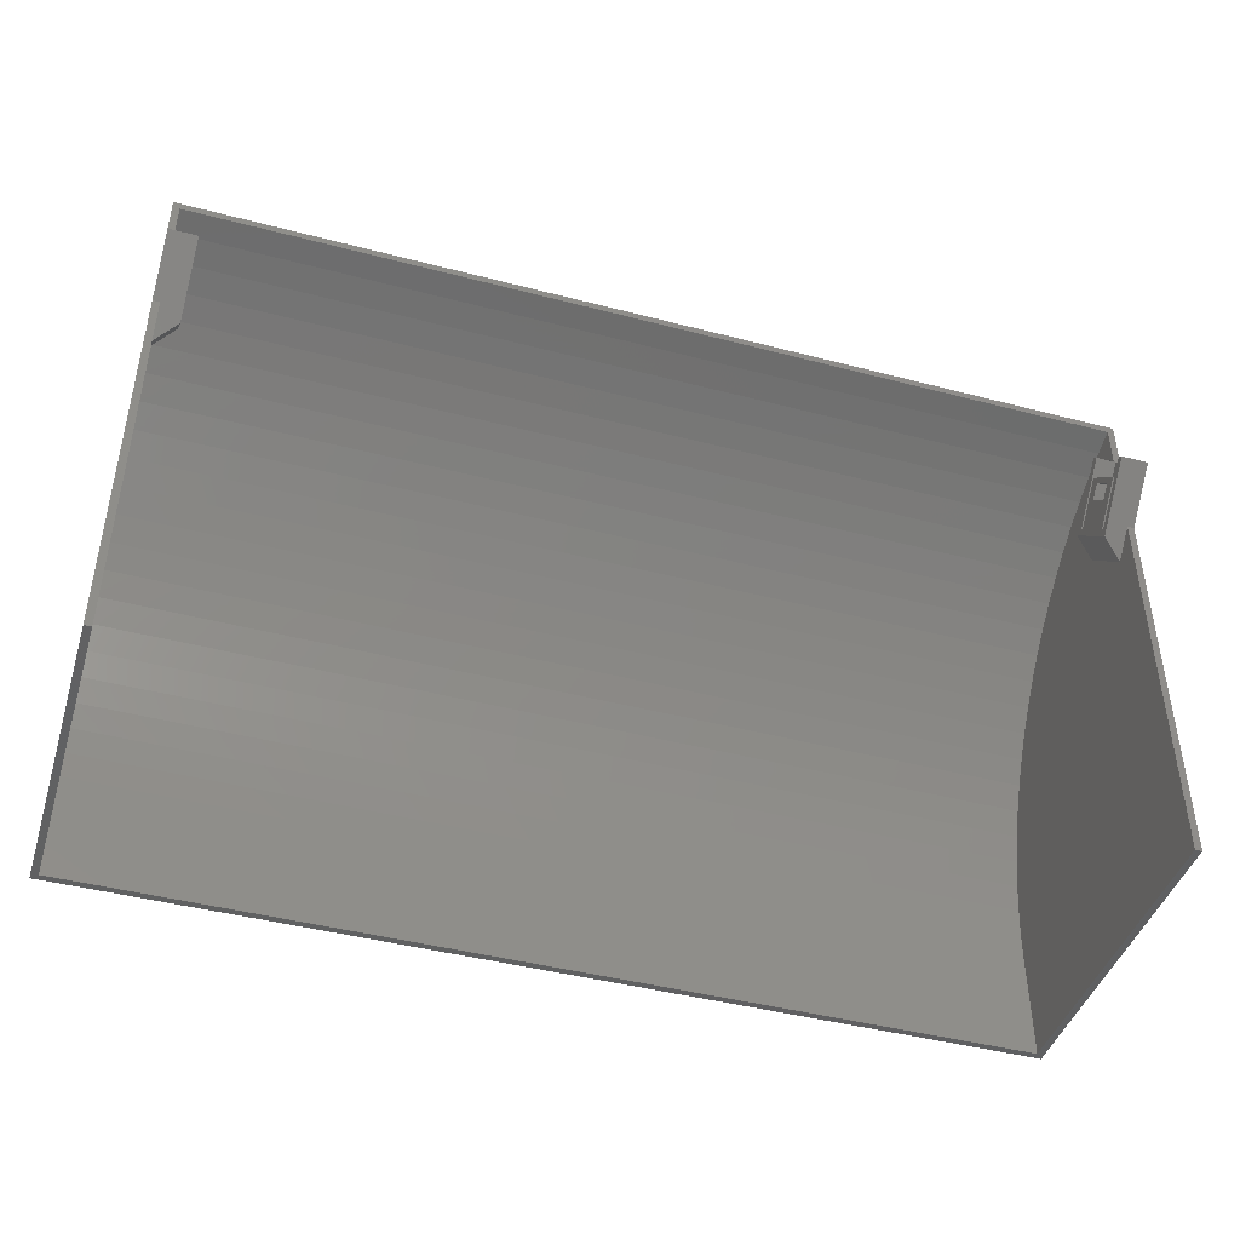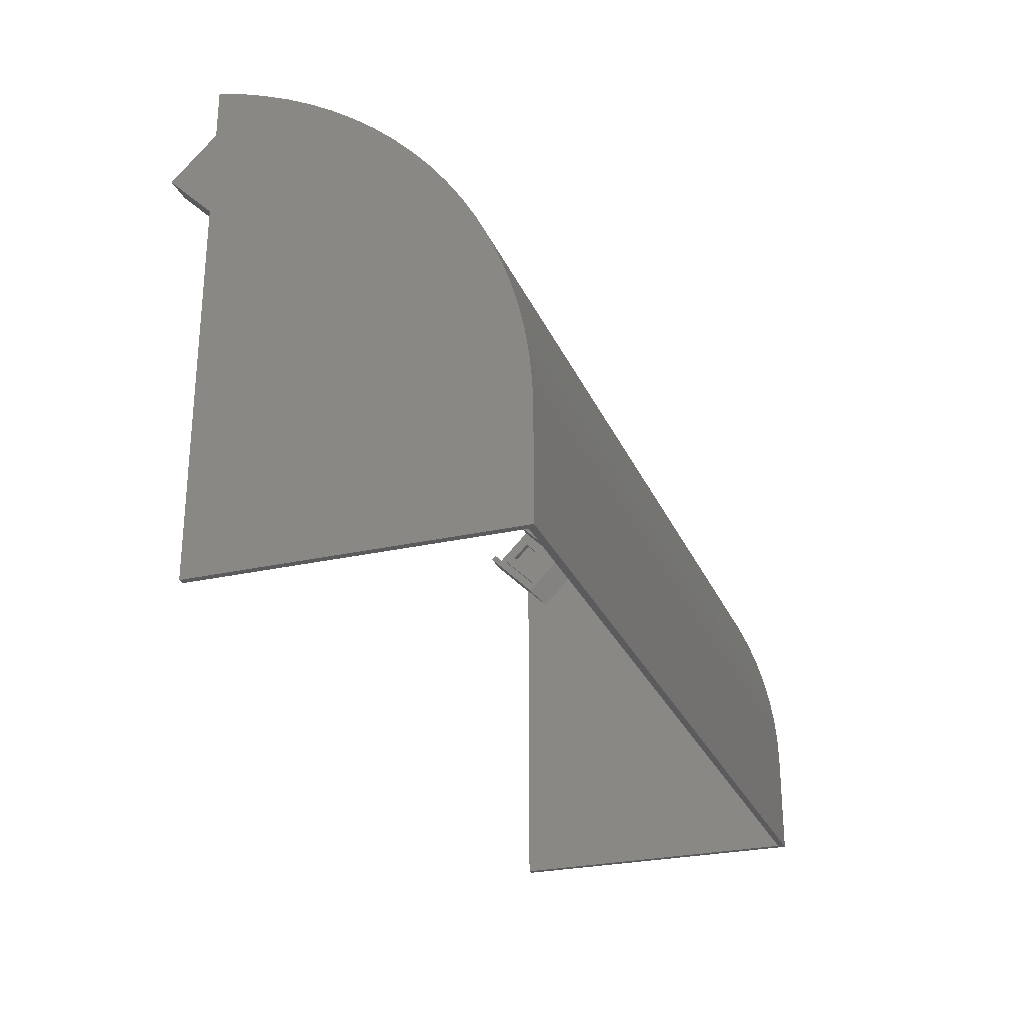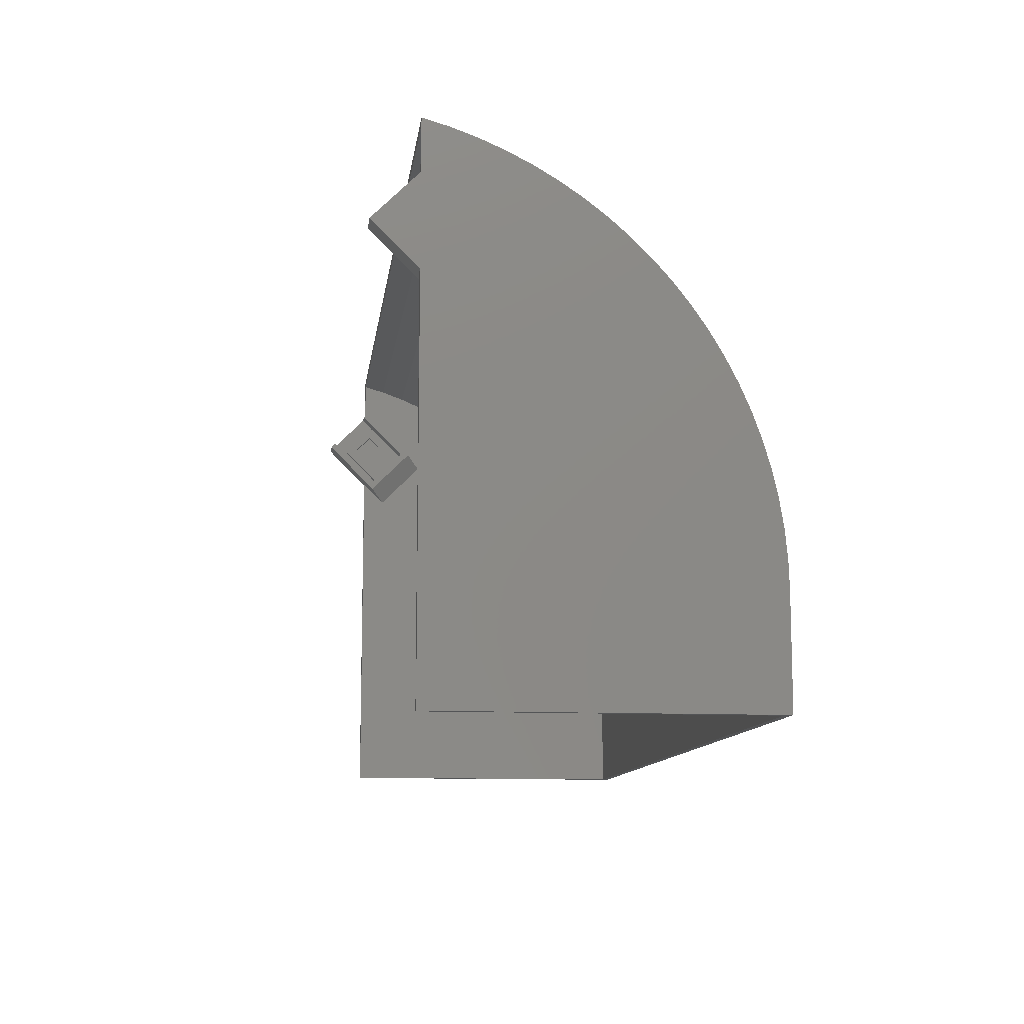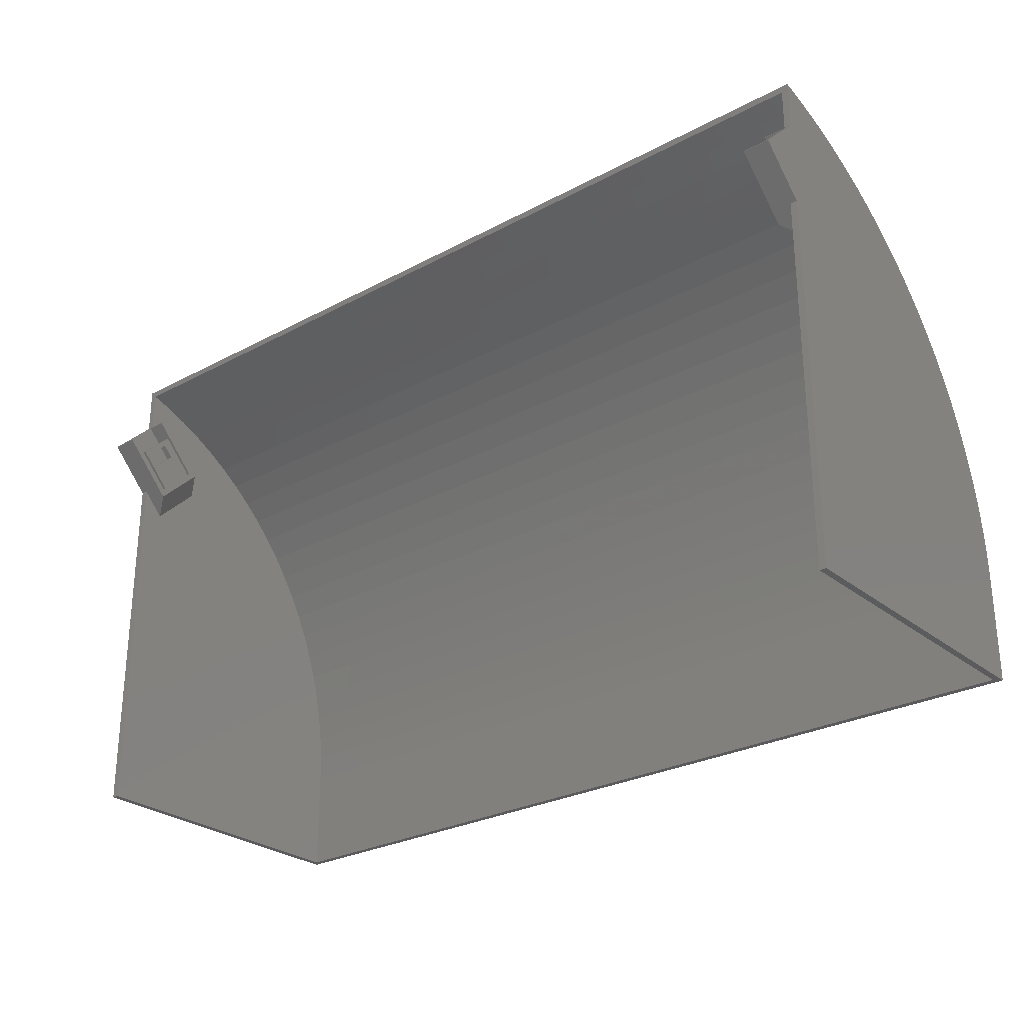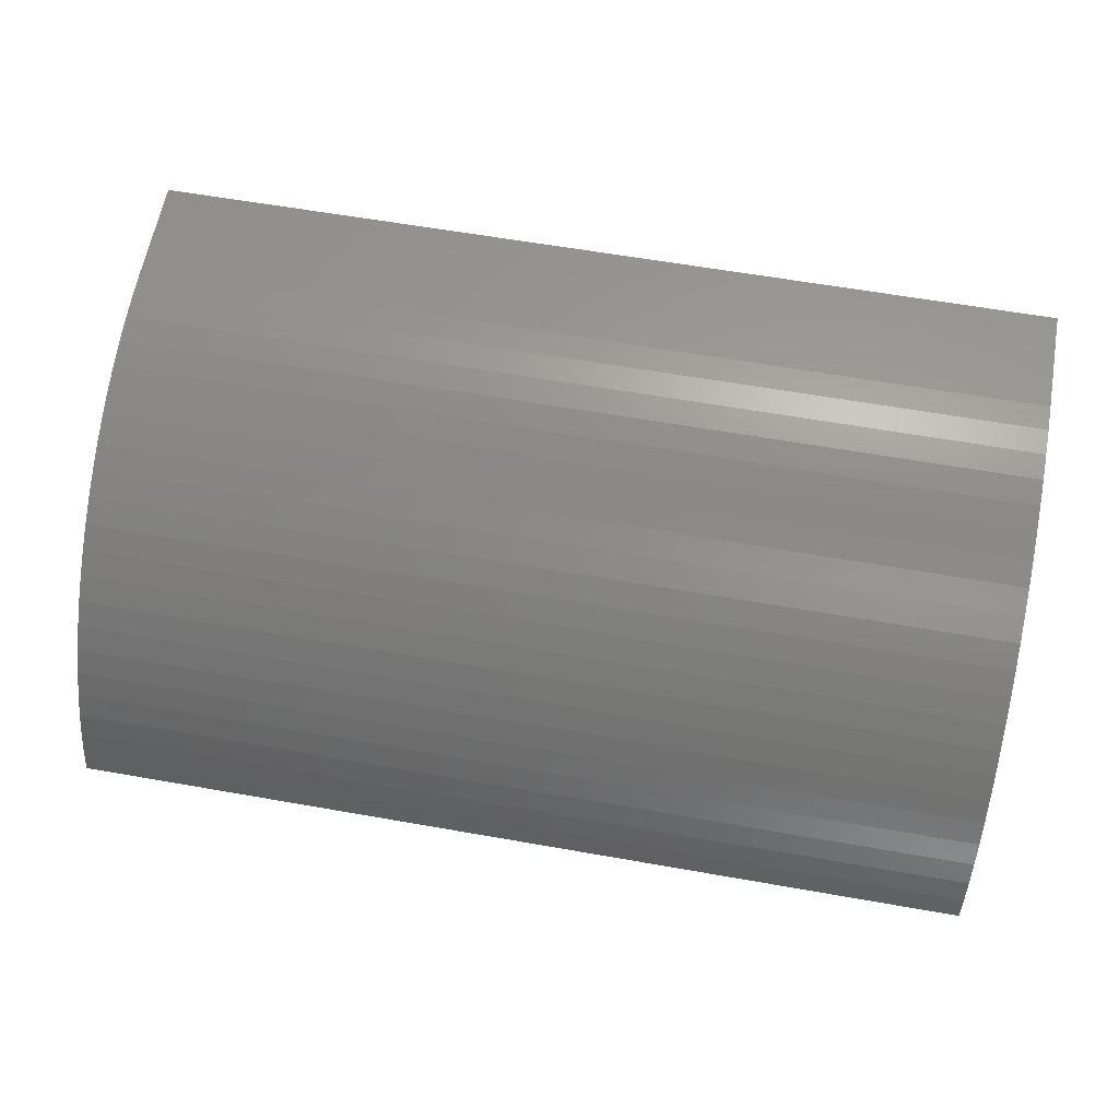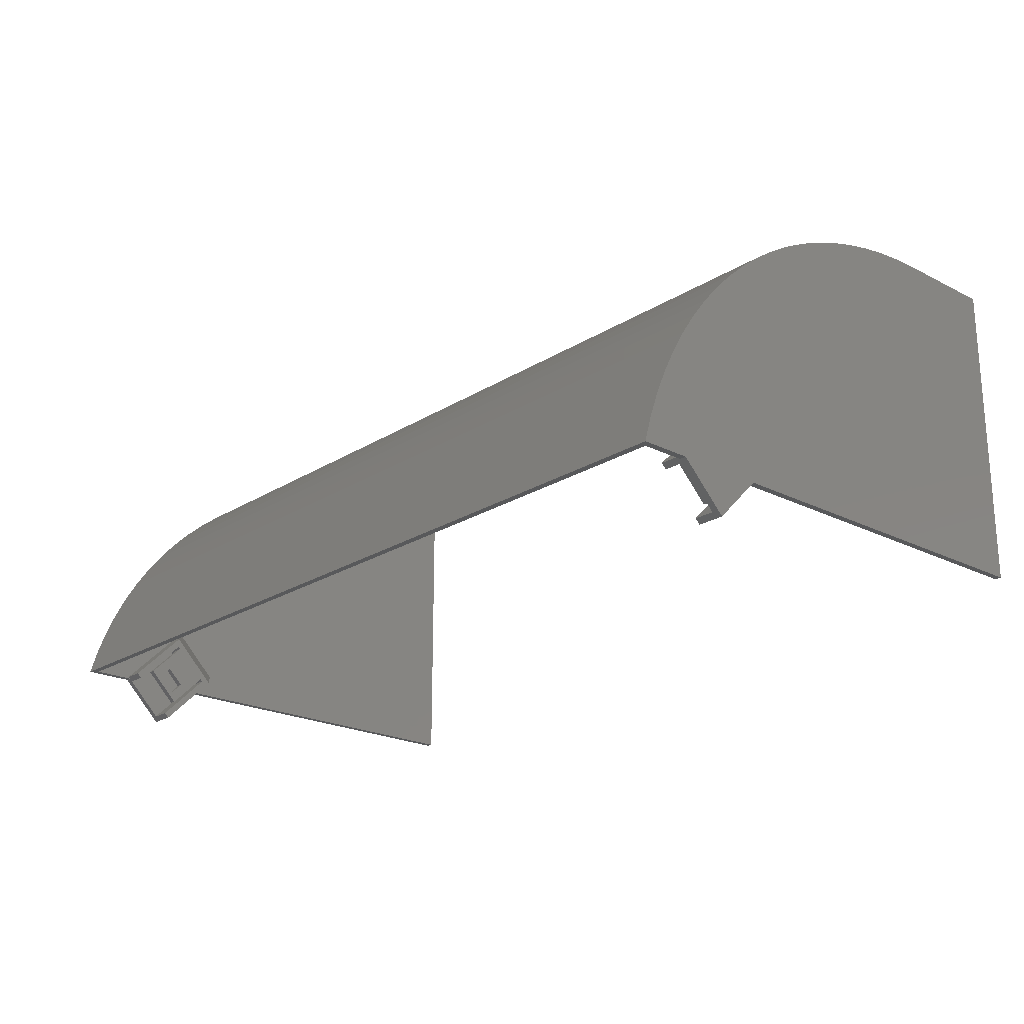
<metadata>
{"format":"stl","ext":"stl","renderer":"f3d","projection":"perspective","resolution":1024,"background":"white","views":[{"elev":-43.7,"azim":162.9,"up":"+Y"},{"elev":-26.8,"azim":-70.4,"up":"+Y"},{"elev":-11.1,"azim":-97.2,"up":"+Y"},{"elev":-27.4,"azim":-140.5,"up":"+Y"},{"elev":61.1,"azim":-169.8,"up":"+Z"},{"elev":-21.5,"azim":-132.0,"up":"+Z"}]}
</metadata>
<code>
# stl→obj: 176 verts, 360 faces
v 172 76.08 4.721
v 0 74.38 9.45
v 172 74.38 9.45
v 0 76.08 4.721
v 0 38.54 50.1
v 172 34.06 52.39
v 172 38.54 50.1
v 0 34.06 52.39
v 172 58.32 34.76
v 0 54.76 38.32
v 172 54.76 38.32
v 0 58.32 34.76
v 0 5.023 59.84
v 172 0 60
v 172 5.023 59.84
v 0 0 60
v 0 24.72 56.08
v 172 19.9 57.49
v 172 24.72 56.08
v 0 19.9 57.49
v 0 50.99 41.64
v 172 47.02 44.72
v 172 50.99 41.64
v 0 47.02 44.72
v 172 70.1 18.54
v 0 67.55 22.87
v 172 67.55 22.87
v 0 70.1 18.54
v 0 64.72 27.02
v 172 64.72 27.02
v 172 72.39 14.06
v 0 72.39 14.06
v 0 0 0
v 0 77.46 0
v 0 61.64 30.99
v 0 42.87 47.55
v 0 29.45 54.38
v 0 14.99 58.58
v 0 10.03 59.37
v 0 -20 0
v 0 -20 60
v 172 10.03 59.37
v 172 14.99 58.58
v 172 29.45 54.38
v 172 42.87 47.55
v 172 77.46 0
v 172 61.64 30.99
v 172 0 0
v 172 -20 60
v 172 -20 0
v 1.264 0 58.74
v 170.7 4.944 58.58
v 170.7 0 58.74
v 1.264 4.944 58.58
v 1.264 57.4 33.9
v 170.7 53.9 37.4
v 1.264 53.9 37.4
v 170.7 57.4 33.9
v 1.264 73.21 8.985
v 170.7 71.24 13.52
v 1.264 71.24 13.52
v 170.7 73.21 8.985
v 1.264 28.98 53.21
v 170.7 33.52 51.24
v 170.7 28.98 53.21
v 1.264 33.52 51.24
v 1.264 14.75 57.34
v 170.7 19.58 56.26
v 170.7 14.75 57.34
v 1.264 19.58 56.26
v 1.264 42.19 46.48
v 170.7 46.28 43.7
v 170.7 42.19 46.48
v 1.264 46.28 43.7
v 170.7 24.33 54.88
v 1.264 24.33 54.88
v 1.264 66.48 22.19
v 170.7 63.7 26.28
v 1.264 63.7 26.28
v 170.7 66.48 22.19
v 1.264 69 17.93
v 170.7 69 17.93
v 1.264 60.67 30.19
v 170.7 60.67 30.19
v 1.264 74.88 4.331
v 170.7 74.88 4.331
v 170.7 50.19 40.67
v 1.264 50.19 40.67
v 1.264 37.93 49
v 170.7 37.93 49
v 1.264 9.868 58.12
v 170.7 9.868 58.12
v 1.264 76.14 0
v 170.7 76.14 0
v 1.264 58.32 10.44
v 1.264 68.4 0.3536
v 1.264 49.67 1.793
v 1.264 68.05 0
v 1.264 0 0
v 1.264 51.46 0
v 1.264 -20 58.74
v 1.264 -20 0
v 170.7 47.01 4.455
v 170.7 0 0
v 170.7 51.46 0
v 170.7 -20 0
v 170.7 -20 58.74
v 170.7 68.4 0.3536
v 170.7 55.66 13.1
v 170.7 68.05 0
v 170.7 53.25 0
v 170.7 58.32 8.652
v 170.7 66.97 0
v 170.7 51.46 1.793
v 6.278e-08 51.46 0
v 6.278e-08 68.05 0
v 172 51.46 0
v 172 68.05 0
v 1.264 58.32 8.652
v 1.264 60.65 -7.399
v 1.264 67.51 -0.5403
v 1.264 51.46 1.793
v 5.028 58.32 10.44
v 5.028 49.67 1.793
v 5.028 58.32 8.652
v 5.028 68.4 0.3536
v 5.028 67.51 -0.5403
v 5.028 57.89 8.228
v 5.028 51.88 2.217
v 5.028 57.05 -0.1161
v 5.028 51.46 1.793
v 5.028 64.47 1.652
v 5.028 60.23 3.066
v 5.028 62.35 0.9446
v 5.028 59.17 -2.237
v 5.028 58.46 -4.359
v 5.028 59.76 -8.293
v 5.028 60.65 -7.399
v 1.264 55.66 13.1
v 6.278e-08 59.76 -8.293
v 1.264 47.01 4.455
v 3.764 51.88 2.217
v 3.764 57.89 8.228
v 3.764 64.47 1.652
v 3.764 58.46 -4.359
v 3.764 59.17 -2.237
v 3.764 62.35 0.9446
v 3.764 57.05 -0.1161
v 3.764 60.23 3.066
v 170.7 60.65 -7.399
v 170.7 67.51 -0.5403
v 167 59.76 -8.293
v 167 51.46 1.793
v 167 60.65 -7.399
v 167 49.67 1.793
v 167 64.47 1.652
v 167 59.17 -2.237
v 167 62.35 0.9446
v 167 58.46 -4.359
v 167 57.05 -0.1161
v 167 51.88 2.217
v 167 60.23 3.066
v 167 57.89 8.228
v 167 58.32 8.652
v 167 68.4 0.3536
v 167 67.51 -0.5403
v 167 58.32 10.44
v 172 59.76 -8.293
v 168.2 57.89 8.228
v 168.2 51.88 2.217
v 168.2 58.46 -4.359
v 168.2 64.47 1.652
v 168.2 60.23 3.066
v 168.2 62.35 0.9446
v 168.2 57.05 -0.1161
v 168.2 59.17 -2.237
f 1 2 3
f 2 1 4
f 5 6 7
f 6 5 8
f 9 10 11
f 10 9 12
f 13 14 15
f 14 13 16
f 17 18 19
f 18 17 20
f 21 22 23
f 22 21 24
f 25 26 27
f 26 25 28
f 27 29 30
f 29 27 26
f 31 28 25
f 28 31 32
f 33 4 34
f 4 33 2
f 2 33 32
f 32 33 28
f 28 33 26
f 26 33 29
f 29 33 35
f 35 33 12
f 12 33 10
f 10 33 21
f 21 33 24
f 24 33 36
f 36 33 5
f 5 33 8
f 8 33 37
f 37 33 17
f 17 33 20
f 20 33 38
f 38 33 39
f 39 33 13
f 33 16 13
f 40 16 33
f 16 40 41
f 38 42 43
f 42 38 39
f 37 19 44
f 19 37 17
f 8 44 6
f 44 8 37
f 20 43 18
f 43 20 38
f 39 15 42
f 15 39 13
f 36 7 45
f 7 36 5
f 46 4 1
f 4 46 34
f 3 32 31
f 32 3 2
f 30 35 47
f 35 30 29
f 47 12 9
f 12 47 35
f 48 1 3
f 48 3 31
f 48 31 25
f 48 25 27
f 48 27 30
f 48 30 47
f 48 47 9
f 48 9 11
f 48 11 23
f 48 23 22
f 48 22 45
f 48 45 7
f 48 7 6
f 48 6 44
f 48 44 19
f 48 19 18
f 48 18 43
f 48 43 42
f 48 42 15
f 48 15 14
f 1 48 46
f 49 48 14
f 48 49 50
f 24 45 22
f 45 24 36
f 10 23 11
f 23 10 21
f 51 52 53
f 52 51 54
f 55 56 57
f 56 55 58
f 59 60 61
f 60 59 62
f 63 64 65
f 64 63 66
f 67 68 69
f 68 67 70
f 71 72 73
f 72 71 74
f 70 75 68
f 75 70 76
f 77 78 79
f 78 77 80
f 81 80 77
f 80 81 82
f 83 58 55
f 58 83 84
f 85 62 59
f 62 85 86
f 74 87 72
f 87 74 88
f 88 56 87
f 56 88 57
f 89 73 90
f 73 89 71
f 66 90 64
f 90 66 89
f 76 65 75
f 65 76 63
f 91 69 92
f 69 91 67
f 54 92 52
f 92 54 91
f 61 82 81
f 82 61 60
f 79 84 83
f 84 79 78
f 93 86 85
f 86 93 94
f 95 81 77
f 95 77 79
f 95 79 83
f 81 95 96
f 55 95 83
f 57 95 55
f 97 57 88
f 57 97 95
f 97 88 74
f 96 85 59
f 96 59 61
f 96 61 81
f 85 96 93
f 93 96 98
f 71 97 74
f 89 97 71
f 99 89 66
f 99 66 63
f 99 63 76
f 99 76 70
f 99 70 67
f 99 67 91
f 99 91 54
f 99 54 51
f 97 99 100
f 89 99 97
f 101 99 51
f 99 101 102
f 103 73 72
f 103 90 73
f 103 64 90
f 104 64 103
f 64 104 65
f 65 104 75
f 75 104 68
f 68 104 69
f 69 104 92
f 104 103 105
f 92 104 52
f 104 53 52
f 106 53 104
f 53 106 107
f 108 86 94
f 86 108 62
f 62 108 60
f 109 60 108
f 108 94 110
f 60 109 82
f 82 109 80
f 80 109 78
f 78 109 84
f 84 109 58
f 109 56 58
f 109 87 56
f 103 87 109
f 87 103 72
f 111 112 113
f 112 111 114
f 99 115 100
f 115 33 116
f 33 115 99
f 98 116 93
f 104 117 48
f 117 104 105
f 94 118 110
f 118 94 46
f 93 46 94
f 93 34 46
f 116 34 93
f 34 116 33
f 48 117 118
f 46 48 118
f 16 49 14
f 49 16 41
f 40 99 102
f 99 40 33
f 106 48 50
f 48 106 104
f 41 101 49
f 40 101 41
f 101 40 102
f 107 49 101
f 50 107 106
f 107 50 49
f 101 53 107
f 53 101 51
f 119 120 121
f 120 119 122
f 123 124 123
f 124 123 124
f 125 126 123
f 126 125 127
f 123 128 125
f 128 129 130
f 123 129 128
f 124 129 123
f 129 124 131
f 132 133 134
f 128 133 132
f 133 128 130
f 135 132 134
f 135 136 132
f 130 136 135
f 136 130 129
f 131 137 138
f 137 131 124
f 126 123 123
f 123 126 95
f 96 95 126
f 139 123 95
f 138 137 120
f 126 98 96
f 127 98 126
f 121 98 127
f 98 121 116
f 120 116 121
f 120 140 116
f 140 120 137
f 97 100 124
f 124 100 124
f 137 100 140
f 100 137 124
f 141 97 124
f 115 140 100
f 129 131 142
f 143 125 128
f 125 143 119
f 142 119 143
f 142 122 119
f 122 142 131
f 120 131 138
f 131 120 122
f 119 127 125
f 127 119 121
f 136 144 132
f 144 136 145
f 132 143 128
f 143 132 144
f 144 146 147
f 145 146 144
f 145 148 146
f 148 145 142
f 149 144 147
f 149 143 144
f 148 143 149
f 143 148 142
f 142 136 129
f 136 142 145
f 130 149 133
f 149 130 148
f 147 135 134
f 135 147 146
f 135 148 130
f 148 135 146
f 149 134 133
f 134 149 147
f 139 124 123
f 124 139 141
f 97 139 95
f 139 97 141
f 140 115 116
f 150 113 151
f 113 150 111
f 152 153 154
f 153 152 155
f 156 157 158
f 159 157 156
f 159 160 157
f 160 159 161
f 162 156 158
f 162 163 156
f 163 162 160
f 164 165 166
f 164 167 165
f 163 167 164
f 161 163 160
f 161 167 163
f 155 161 153
f 161 155 167
f 108 167 109
f 165 167 108
f 118 151 110
f 118 150 151
f 168 150 118
f 152 150 168
f 150 152 154
f 110 165 108
f 166 110 151
f 110 166 165
f 152 105 155
f 168 105 152
f 105 168 117
f 103 155 105
f 112 169 164
f 112 170 169
f 114 170 112
f 153 170 114
f 170 153 161
f 164 169 163
f 154 111 150
f 153 111 154
f 111 153 114
f 164 113 112
f 166 113 164
f 113 166 151
f 171 156 172
f 156 171 159
f 172 163 169
f 163 172 156
f 172 173 174
f 169 173 172
f 169 175 173
f 175 169 170
f 176 172 174
f 176 171 172
f 175 171 176
f 171 175 170
f 161 171 170
f 171 161 159
f 175 162 173
f 162 175 160
f 158 176 174
f 176 158 157
f 176 160 175
f 160 176 157
f 162 174 173
f 174 162 158
f 155 109 167
f 109 155 103
f 168 118 117

</code>
